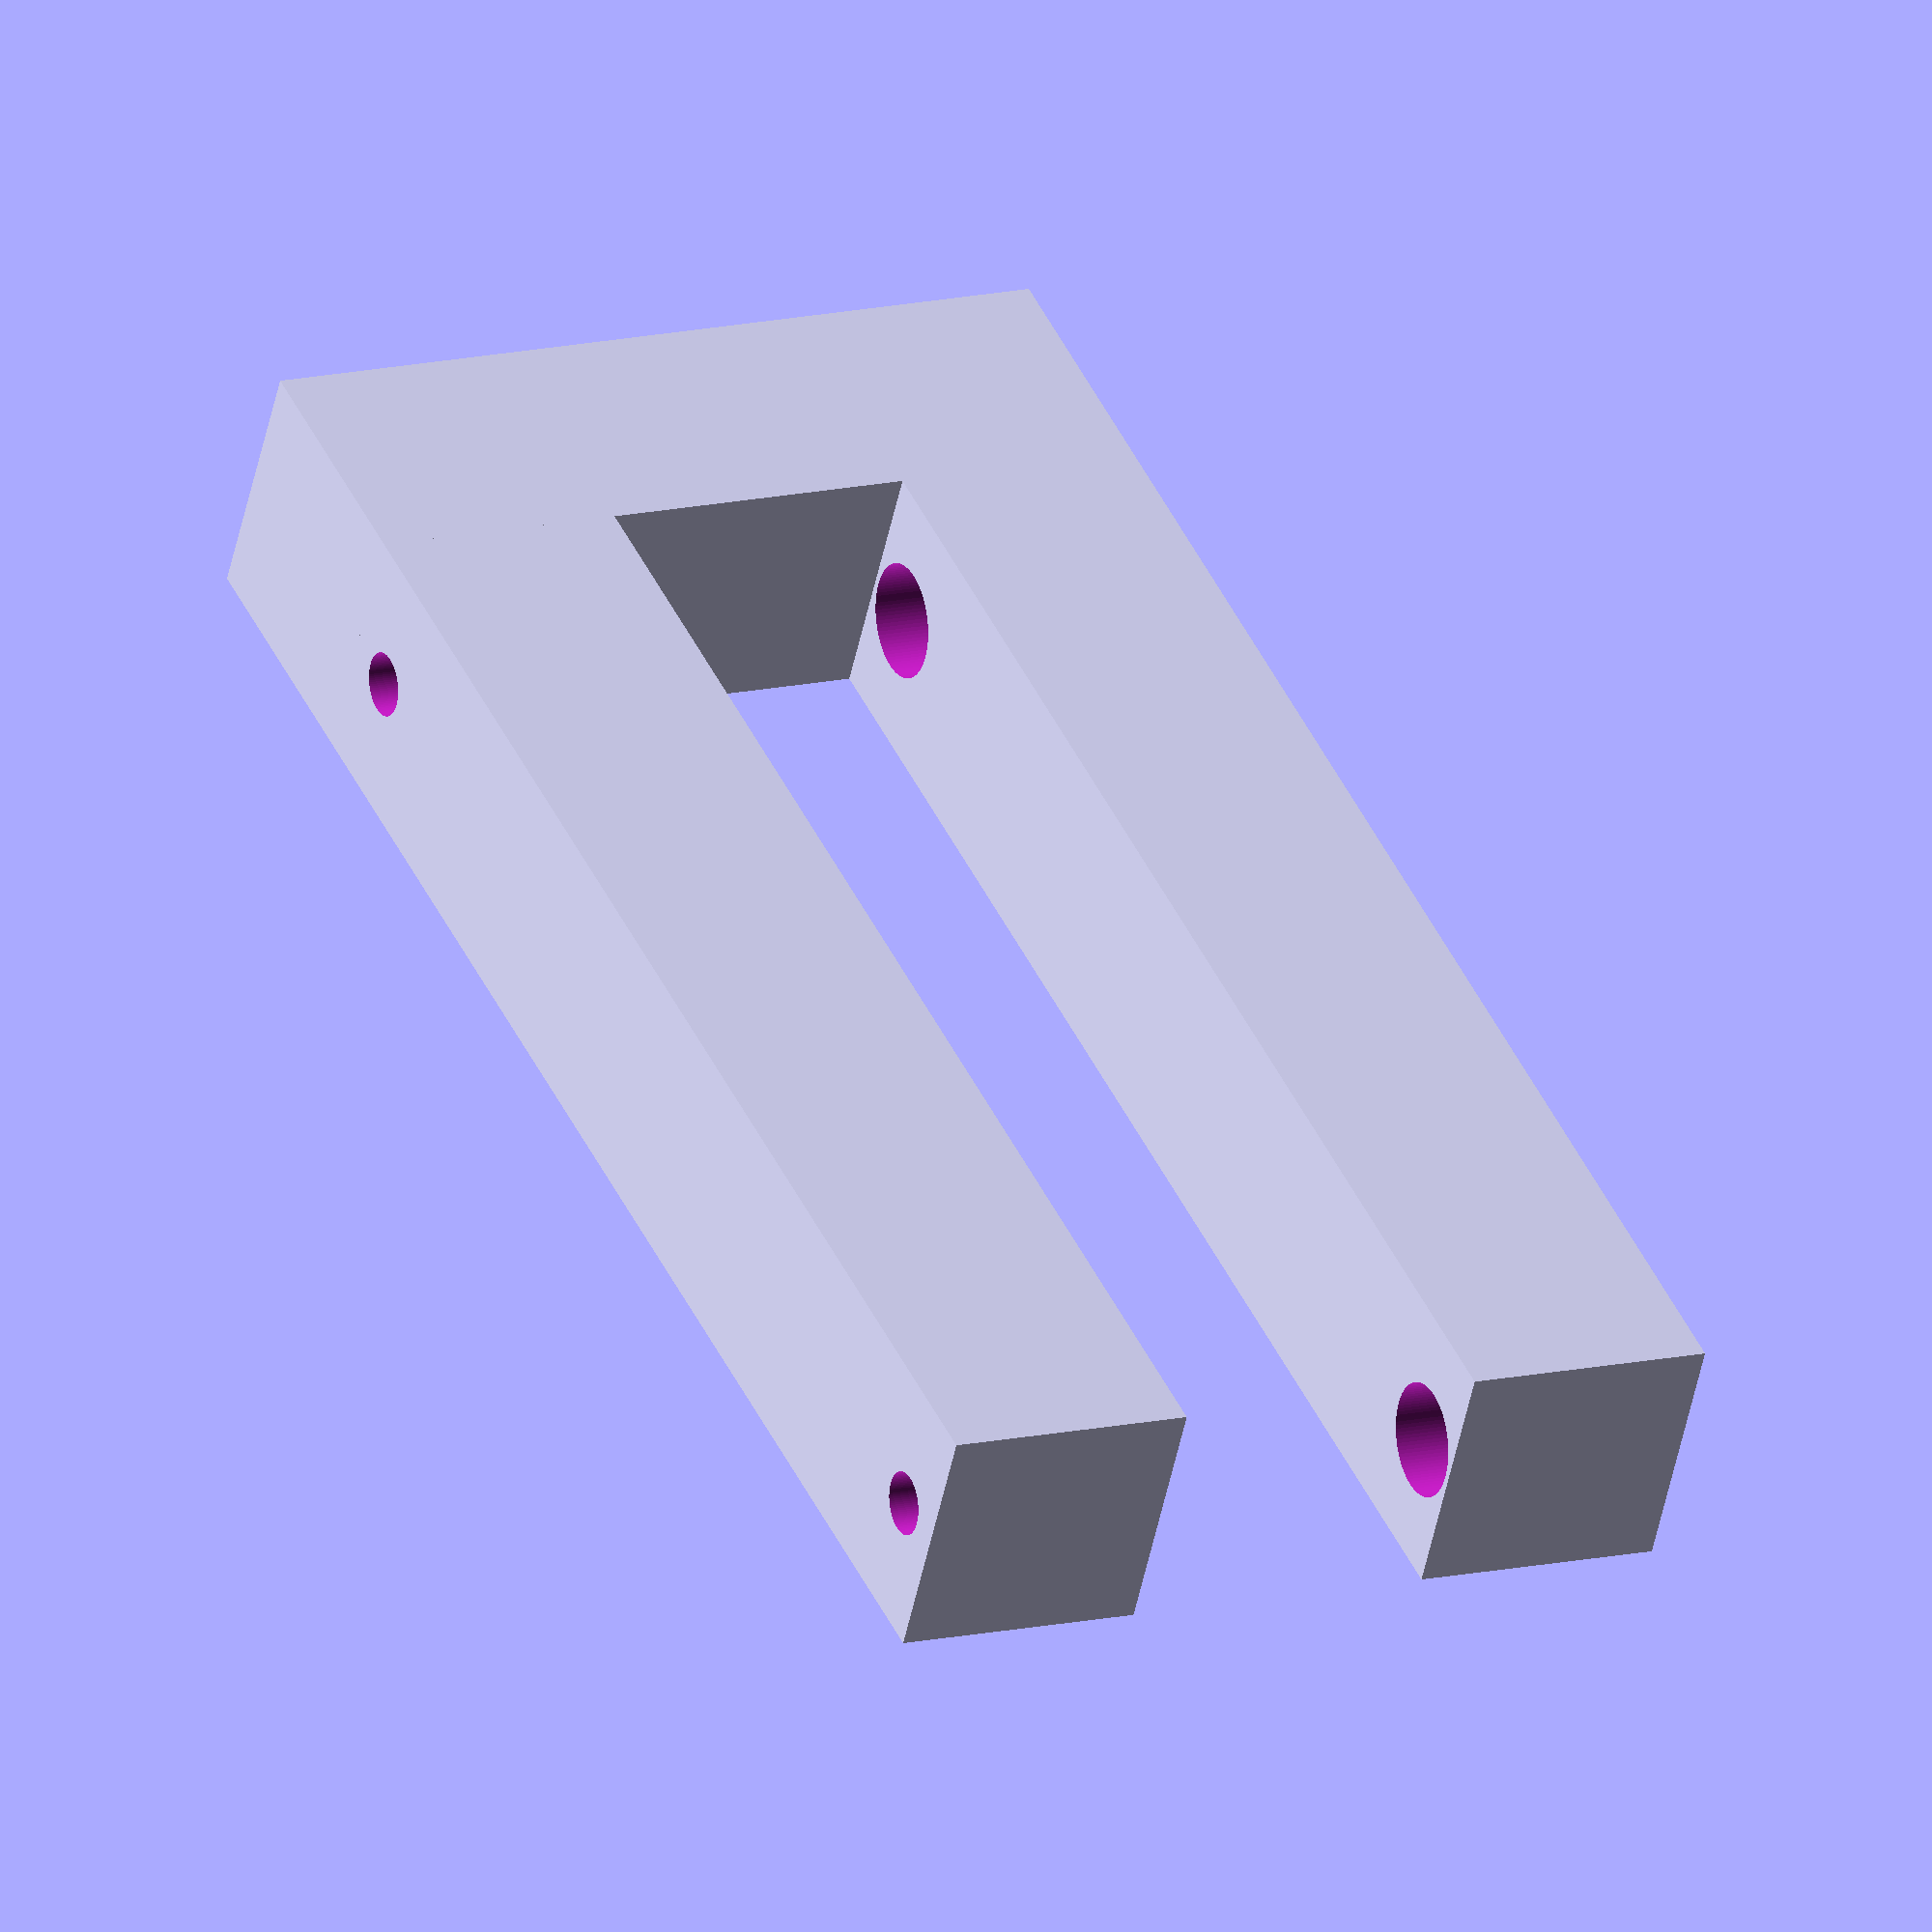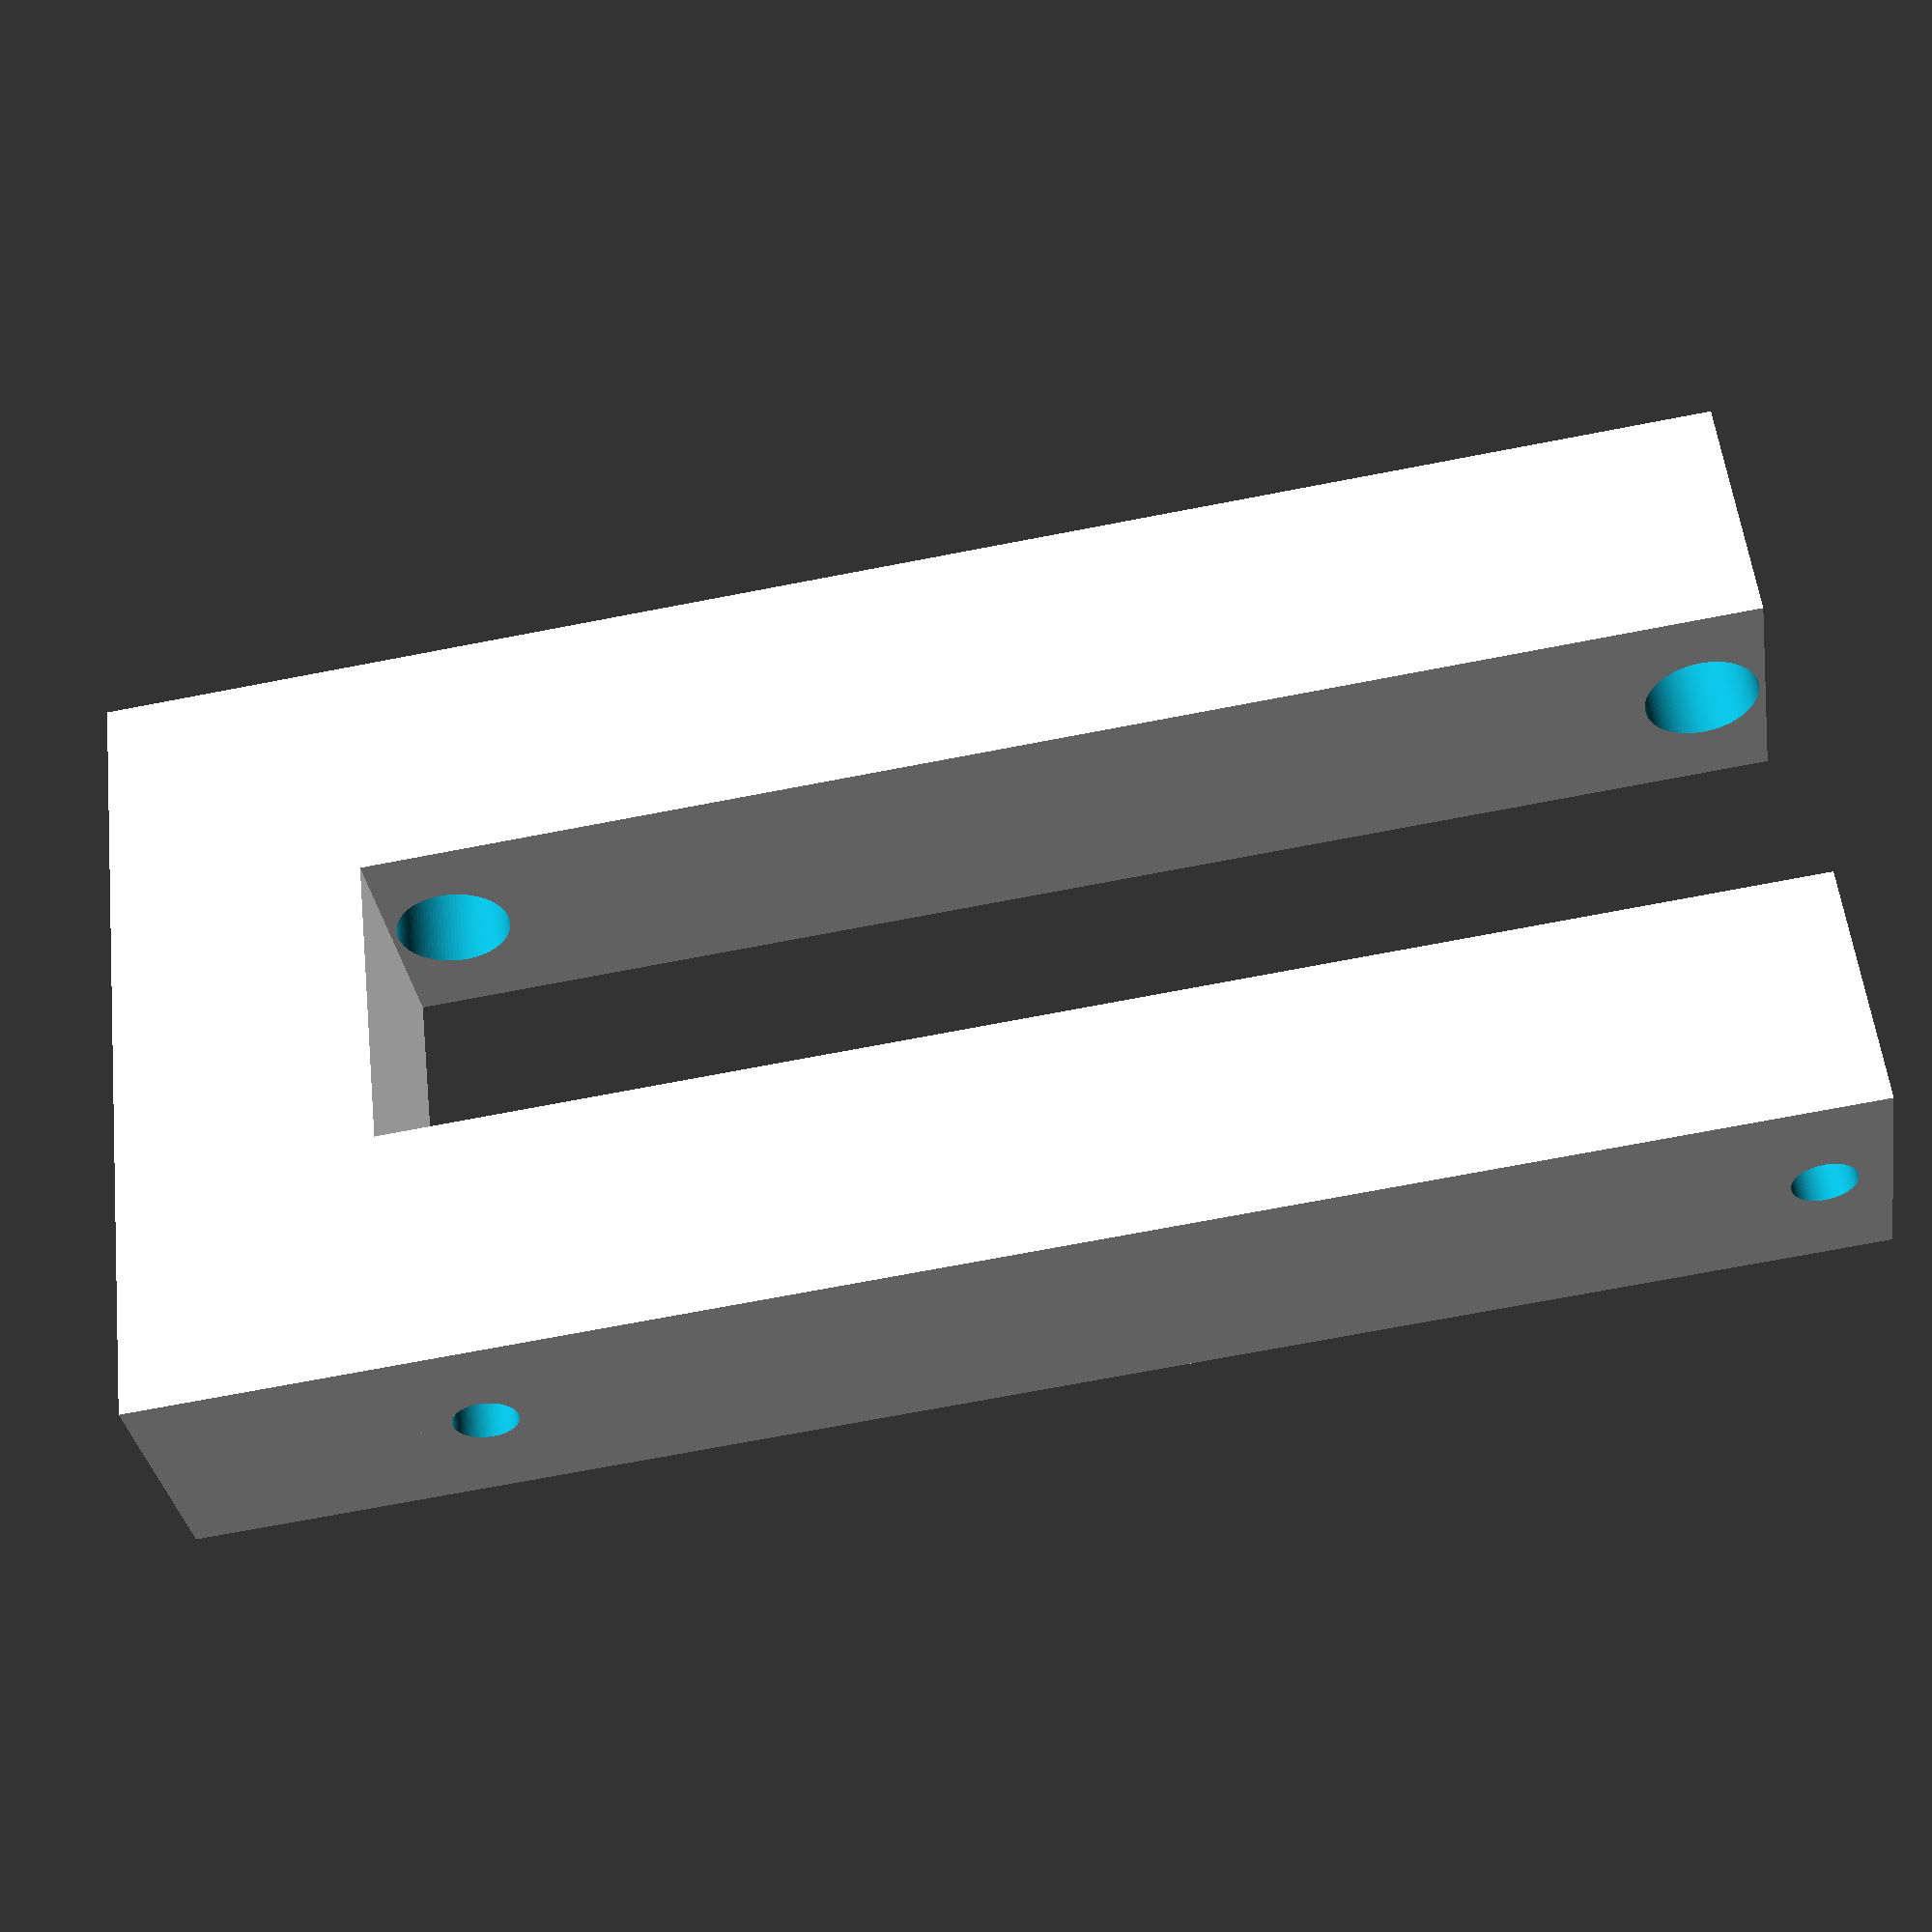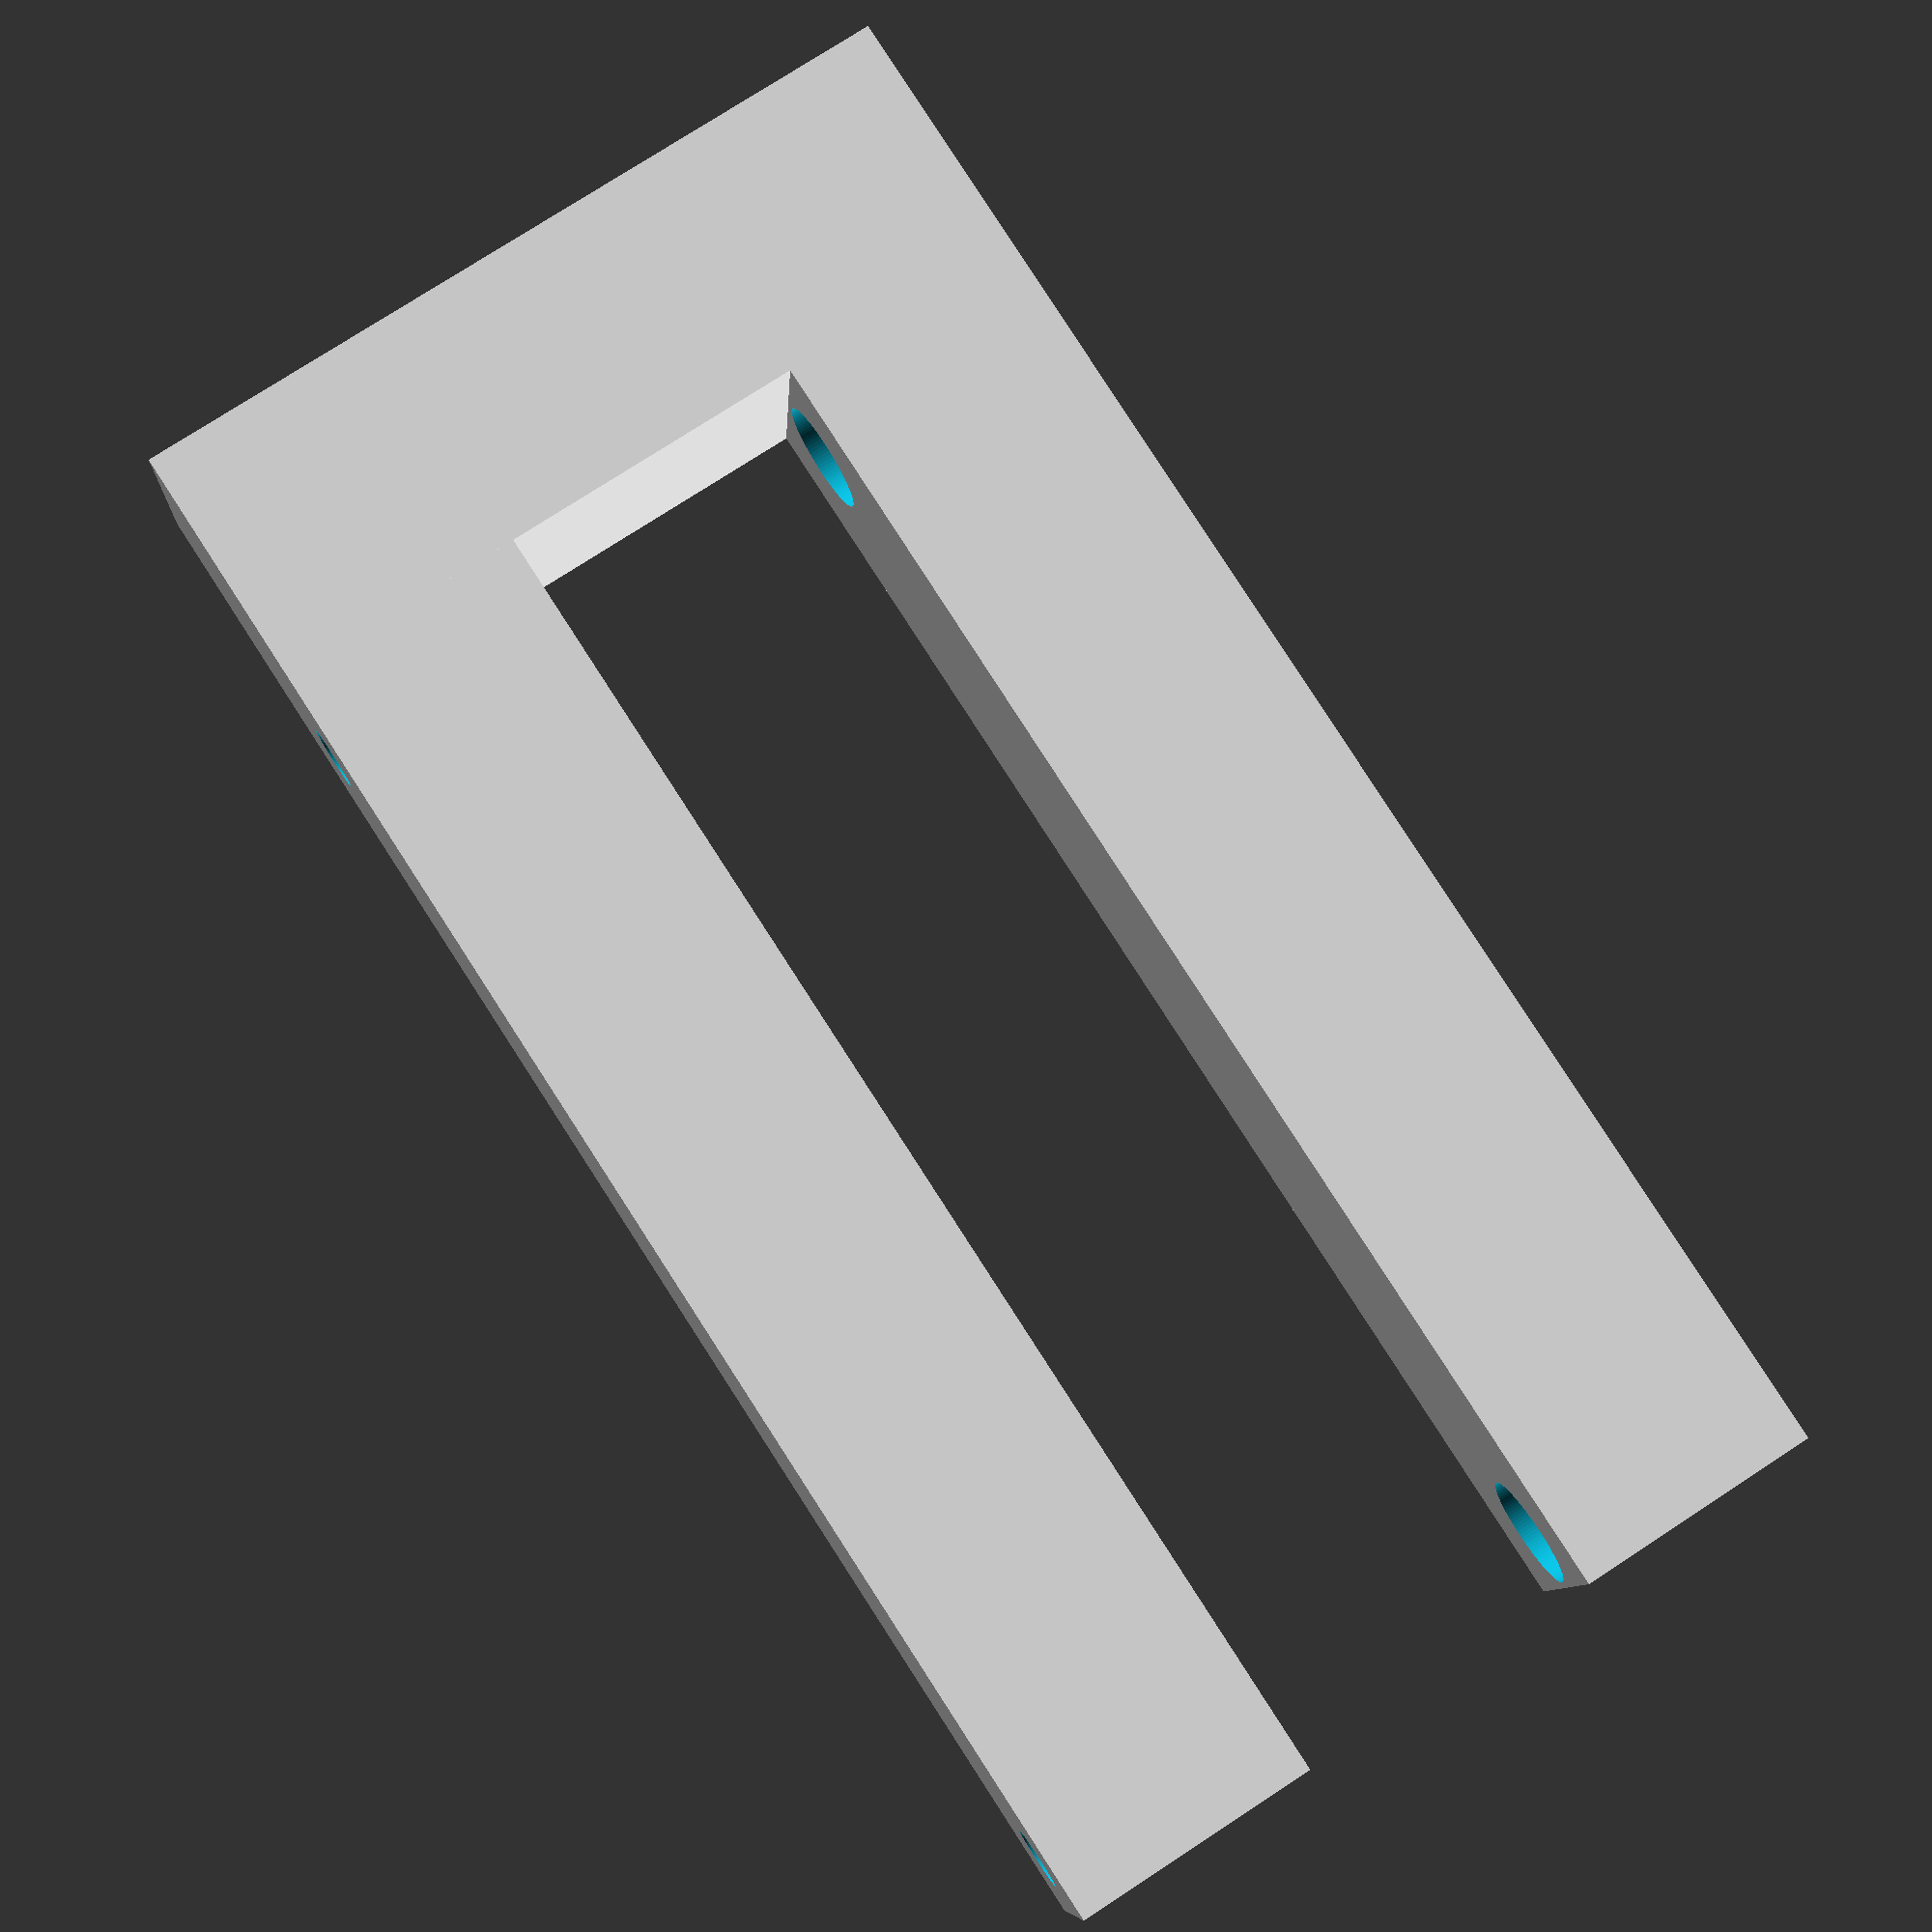
<openscad>

// 107mm with both holes
// hole ~7mm

difference(){
    union(){
        cube(size=[110, 20, 20], center=true);
        translate([65,0,22.5])
        cube(size=[20, 20, 65], center=true);
        translate([0,0,45])
        cube(size=[110, 20, 20], center=true);
    }
    
    translate([0,0,-6])
    union(){
        translate([-50,0,-5])
        linear_extrude(100)
        circle(d=5, $fn=100);
    
        translate([50,0,-5])
        linear_extrude(100)
        circle(d=5, $fn=100);
        
        translate([-50,0,-1])
        linear_extrude(500)
        circle(d=9, $fn=100);
        
        translate([50,0,-1])
        linear_extrude(500)
        circle(d=9, $fn=100);
    }
}
</openscad>
<views>
elev=346.0 azim=332.9 roll=243.1 proj=o view=wireframe
elev=124.8 azim=188.8 roll=6.5 proj=p view=solid
elev=283.4 azim=354.6 roll=236.9 proj=p view=wireframe
</views>
